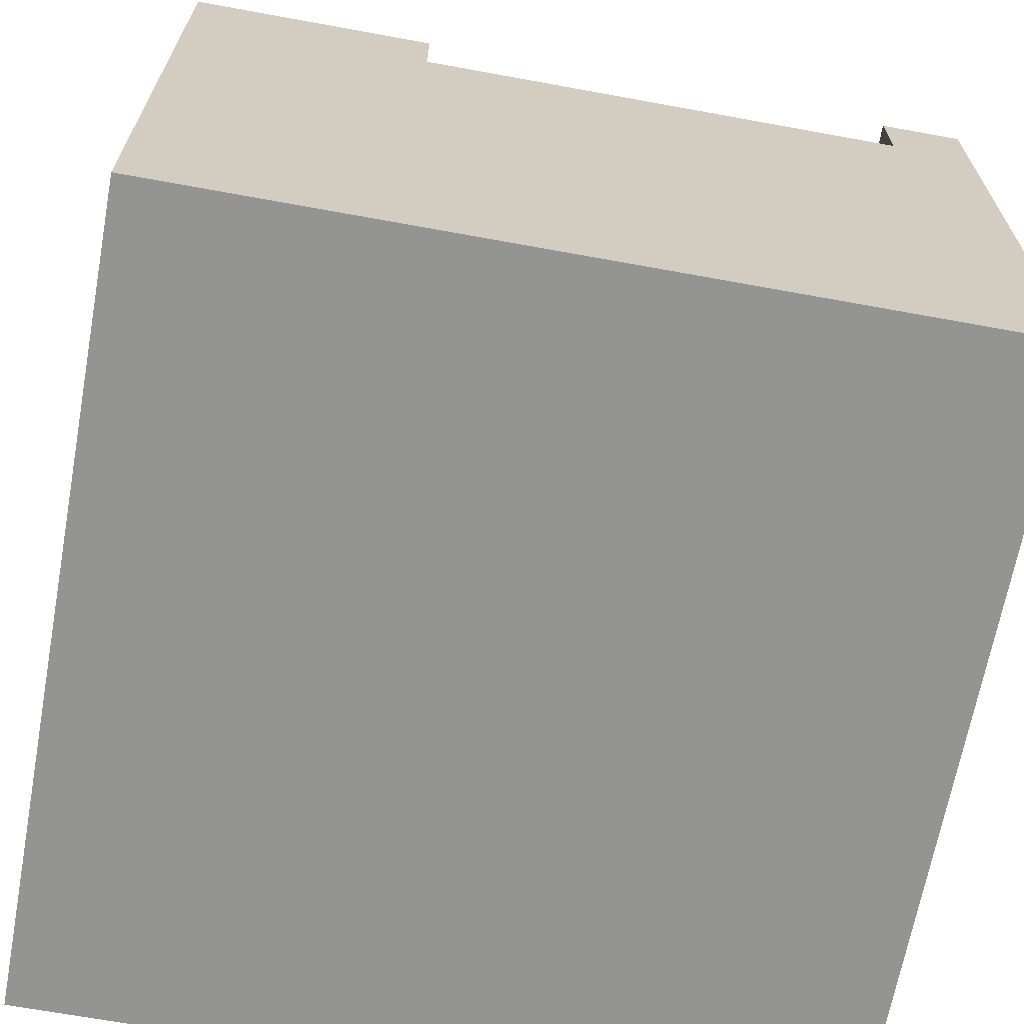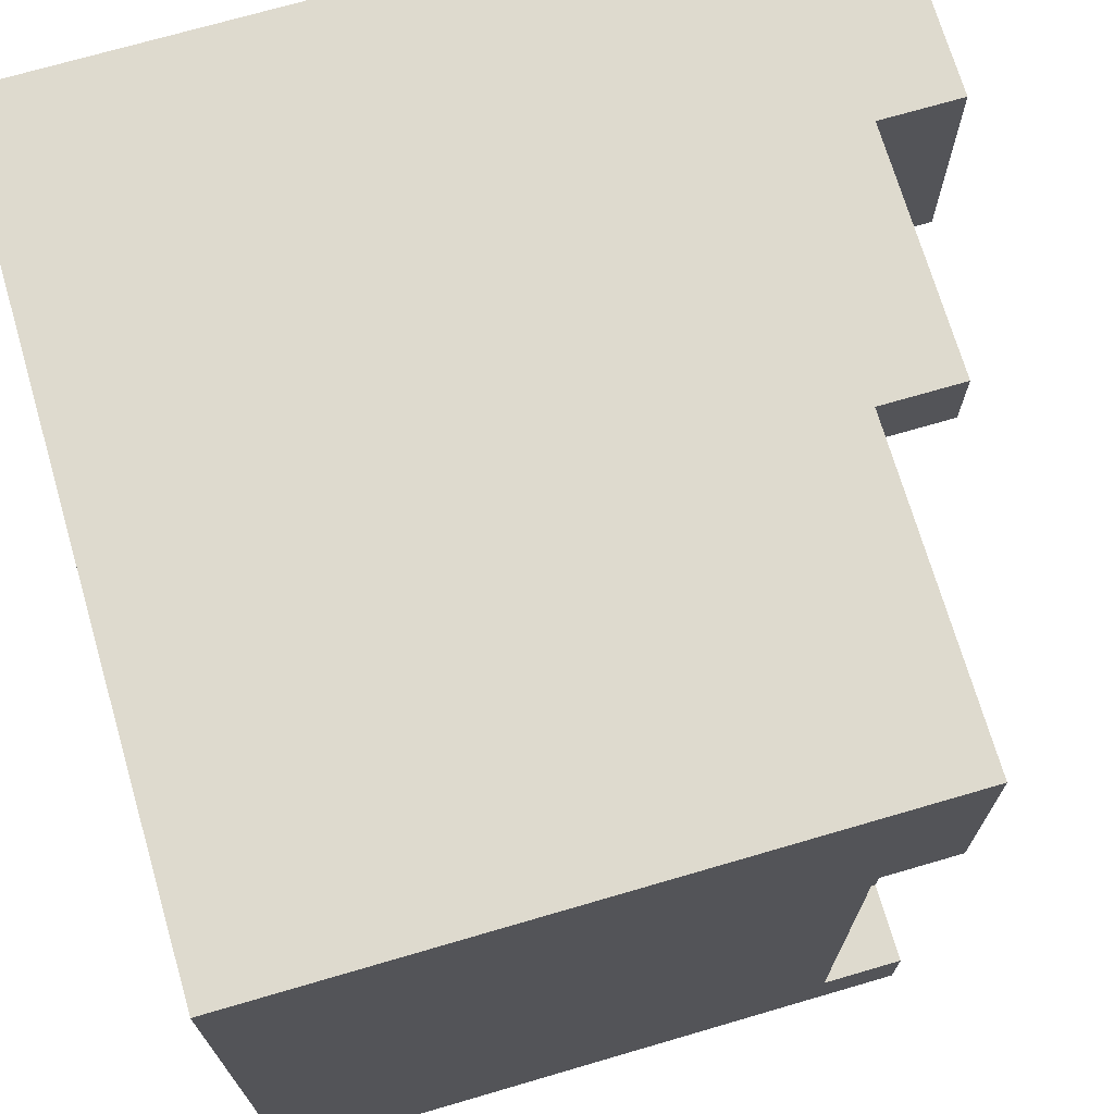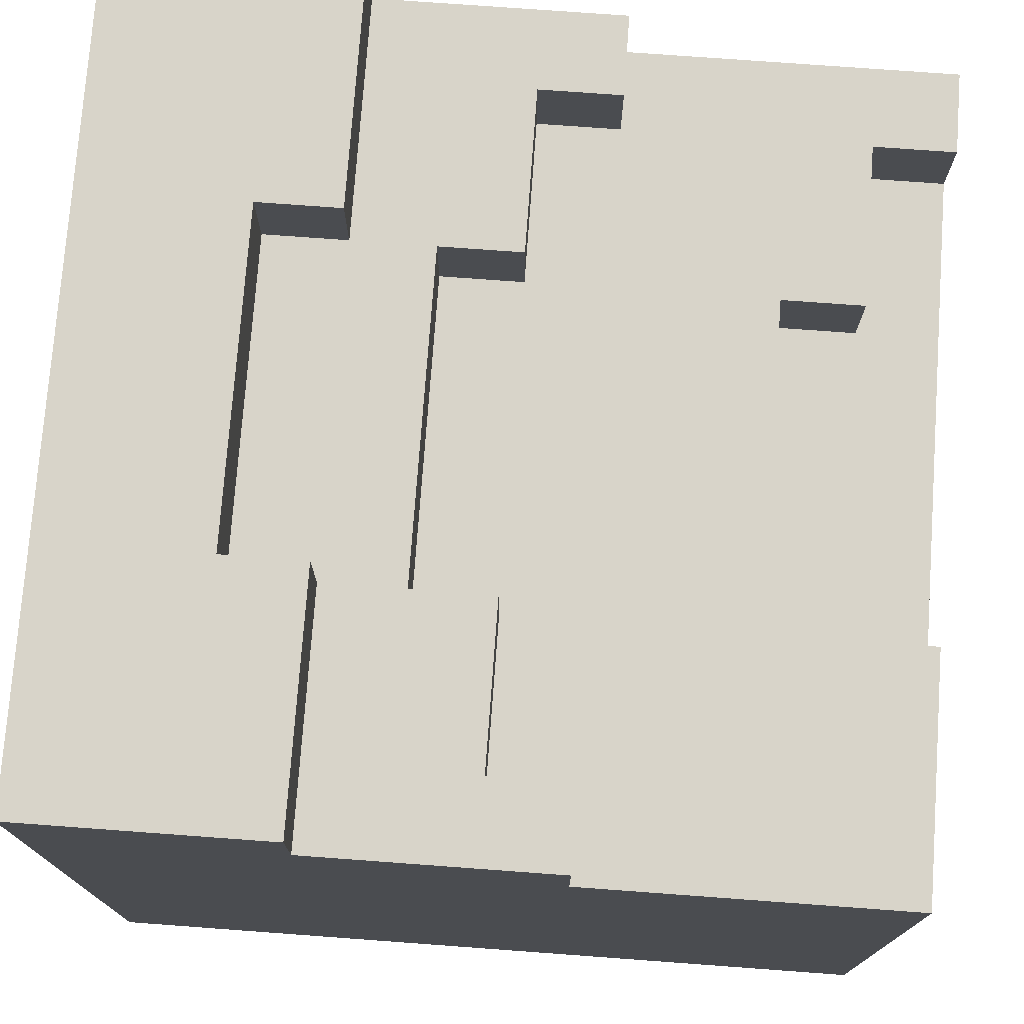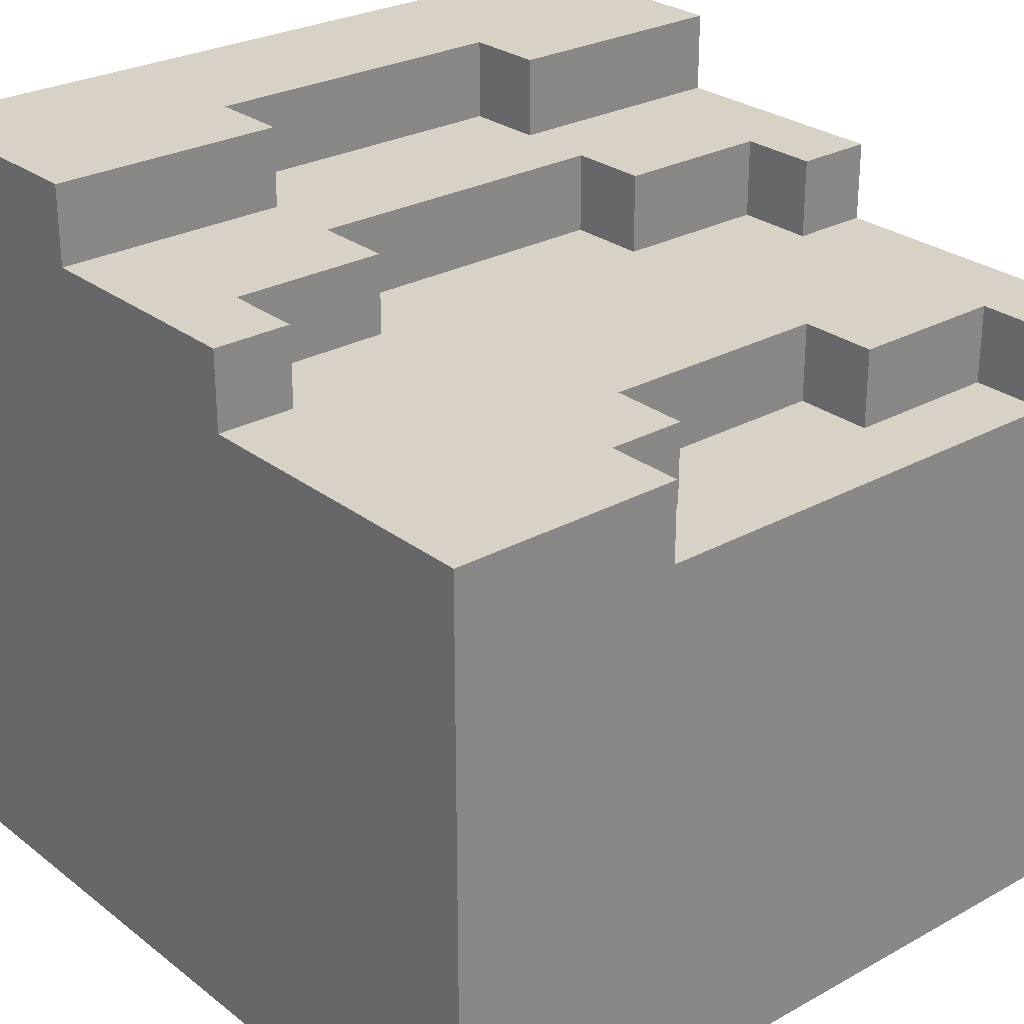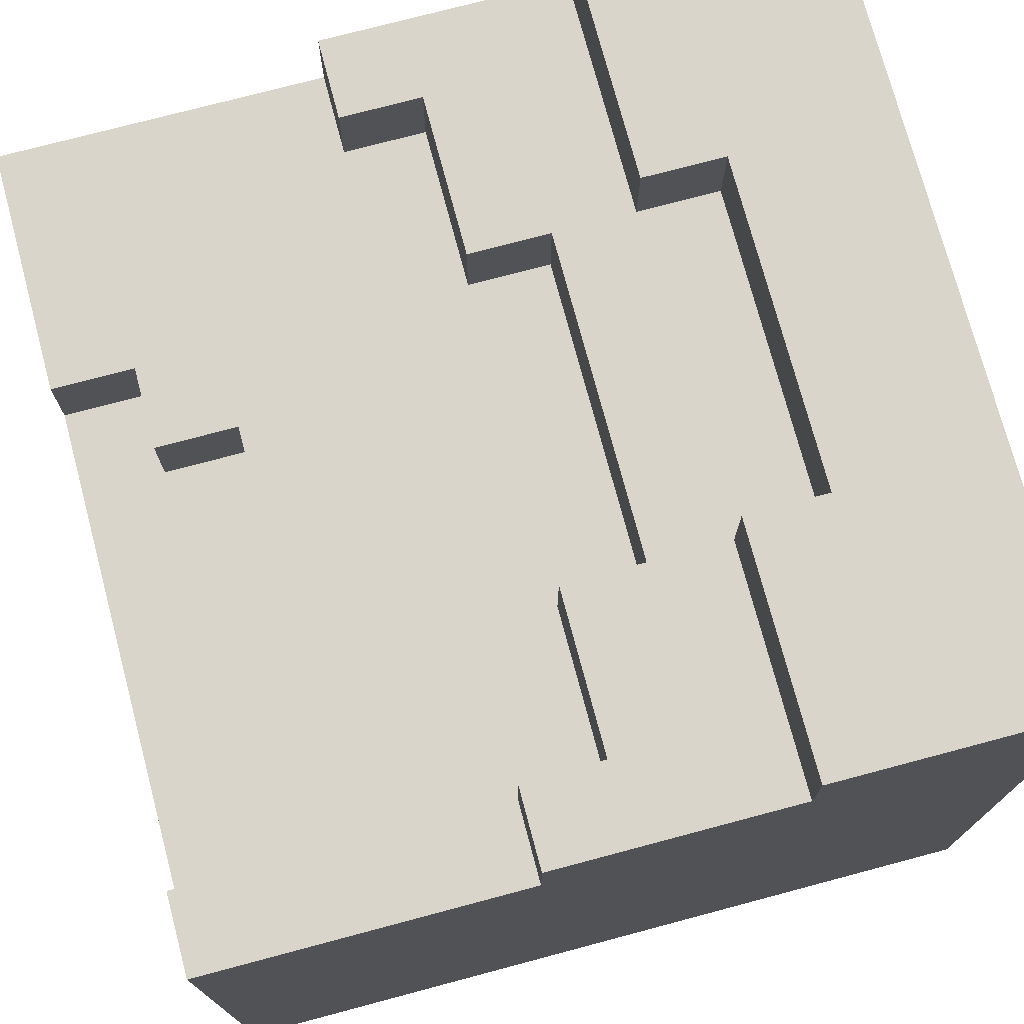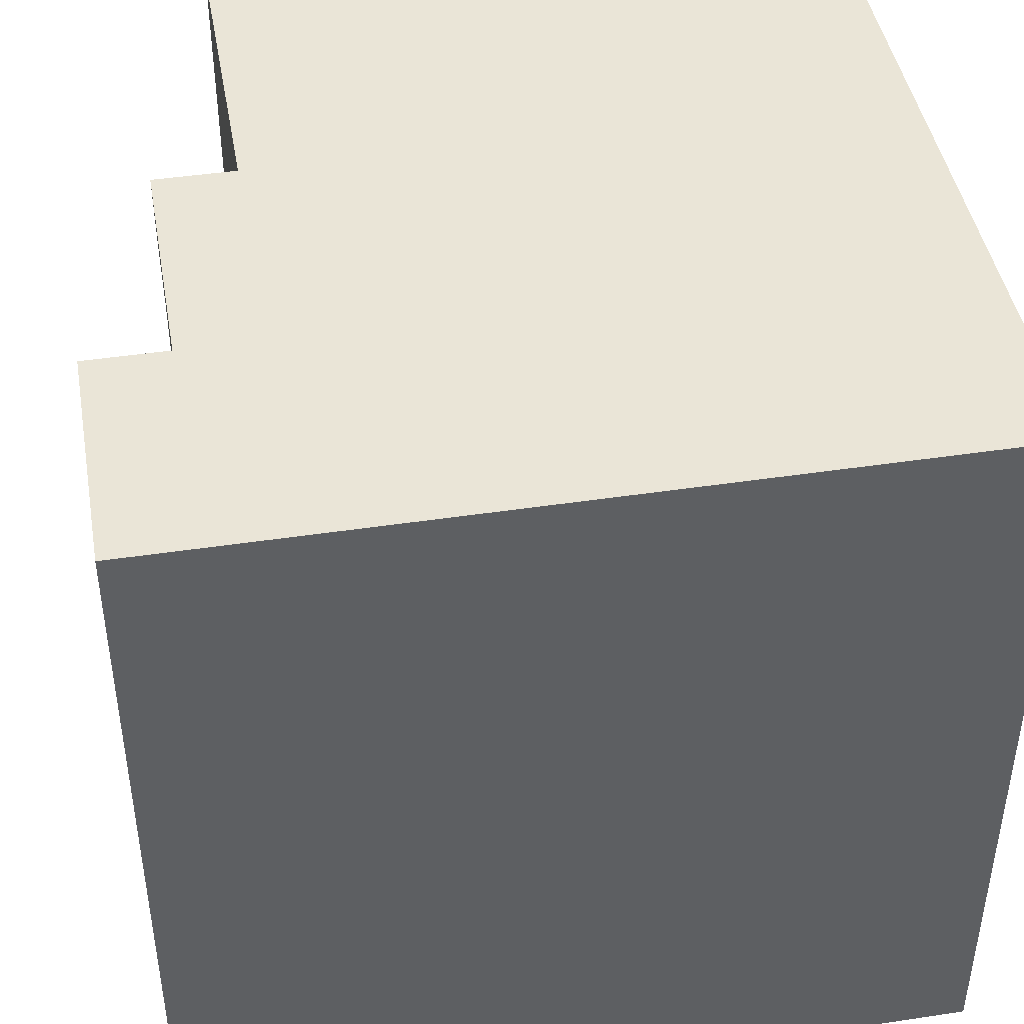
<metadata>
{"format":"obj","ext":"obj","renderer":"f3d","projection":"perspective","resolution":1024,"background":"white","views":[{"elev":-67.0,"azim":79.6,"up":"+Y"},{"elev":71.3,"azim":73.7,"up":"+Z"},{"elev":75.3,"azim":4.2,"up":"+Y"},{"elev":27.2,"azim":49.6,"up":"+Y"},{"elev":74.6,"azim":165.1,"up":"+Y"},{"elev":44.4,"azim":-100.0,"up":"+Z"}]}
</metadata>
<code>
o
v -0.5 0 0.5
v -0.5 0 -0.5
v -0.5 1 0.5
v -0.5 1 -0.5
v -0.2 0.7 0
v -0.2 0.7 -0.1
v -0.2 0.8 0
v -0.2 0.8 -0.1
v -0.3 0.7 0
v -0.3 0.7 -0.1
v -0.3 0.8 0
v -0.3 0.8 -0.1
v -0.3 0.9 0.2
v -0.3 0.9 -0.2
v -0.3 1 0.2
v -0.3 1 -0.2
v -0.2 0.9 0.5
v -0.2 0.9 0.2
v -0.2 0.9 -0.2
v -0.2 0.9 -0.5
v -0.2 1 0.5
v -0.2 1 0.2
v -0.2 1 -0.2
v -0.2 1 -0.5
v -0.1 0.8 0.2
v -0.1 0.8 -0.2
v -0.1 0.9 0.2
v -0.1 0.9 -0.2
v 0 0.8 0.4
v 0 0.8 0.2
v 0 0.8 -0.2
v 0 0.8 -0.4
v 0 0.9 0.4
v 0 0.9 0.2
v 0 0.9 -0.2
v 0 0.9 -0.4
v 0.1 0.8 0.5
v 0.1 0.8 0.4
v 0.1 0.8 -0.4
v 0.1 0.8 -0.5
v 0.1 0.9 0.5
v 0.1 0.9 0.4
v 0.1 0.9 -0.4
v 0.1 0.9 -0.5
v 0.3 0.7 0.1
v 0.3 0.7 -0.2
v 0.3 0.8 0.1
v 0.3 0.8 -0.2
v 0.4 0.7 0.2
v 0.4 0.7 0.1
v 0.4 0.7 -0.2
v 0.4 0.7 -0.4
v 0.4 0.8 0.2
v 0.4 0.8 0.1
v 0.4 0.8 -0.2
v 0.4 0.8 -0.4
v 0.5 0 0.5
v 0.5 0 -0.5
v 0.5 0.7 0.2
v 0.5 0.7 -0.4
v 0.5 0.8 0.5
v 0.5 0.8 0.2
v 0.5 0.8 -0.4
v 0.5 0.8 -0.5
v -0.5 0 0.5
v -0.5 1 0.5
v -0.2 0 0.5
v -0.2 0.9 0.5
v -0.2 1 0.5
v 0.1 0.8 0.5
v 0.1 0.9 0.5
v 0.5 0 0.5
v 0.5 0.8 0.5
v -0.3 0.7 -0.1
v -0.3 0.8 -0.1
v -0.2 0.7 -0.1
v -0.2 0.8 -0.1
v -0.3 0.9 -0.2
v -0.3 1 -0.2
v -0.2 0.9 -0.2
v -0.2 1 -0.2
v -0.1 0.8 -0.2
v -0.1 0.9 -0.2
v 0 0.8 -0.2
v 0 0.9 -0.2
v 0.3 0.7 -0.2
v 0.3 0.8 -0.2
v 0.4 0.7 -0.2
v 0.4 0.8 -0.2
v 0 0.8 -0.4
v 0 0.9 -0.4
v 0.1 0.8 -0.4
v 0.1 0.9 -0.4
v 0.4 0.7 -0.4
v 0.4 0.8 -0.4
v 0.5 0.7 -0.4
v 0.5 0.8 -0.4
v 0 0.8 0.4
v 0 0.9 0.4
v 0.1 0.8 0.4
v 0.1 0.9 0.4
v -0.3 0.9 0.2
v -0.3 1 0.2
v -0.2 0.9 0.2
v -0.2 1 0.2
v -0.1 0.8 0.2
v -0.1 0.9 0.2
v 0 0.8 0.2
v 0 0.9 0.2
v 0.4 0.7 0.2
v 0.4 0.8 0.2
v 0.5 0.7 0.2
v 0.5 0.8 0.2
v 0.3 0.7 0.1
v 0.3 0.8 0.1
v 0.4 0.7 0.1
v 0.4 0.8 0.1
v -0.3 0.7 0
v -0.3 0.8 0
v -0.2 0.7 0
v -0.2 0.8 0
v -0.5 0 -0.5
v -0.5 1 -0.5
v -0.2 0 -0.5
v -0.2 0.9 -0.5
v -0.2 1 -0.5
v 0.1 0.8 -0.5
v 0.1 0.9 -0.5
v 0.5 0 -0.5
v 0.5 0.8 -0.5
v -0.5 0 0.5
v -0.2 0 0.5
v 0.5 0 0.5
v -0.5 0 -0.5
v -0.2 0 -0.5
v 0.5 0 -0.5
v -0.3 0.8 0
v -0.2 0.8 0
v -0.3 0.8 -0.1
v -0.2 0.8 -0.1
v 0.4 0.7 0.2
v 0.5 0.7 0.2
v 0.3 0.7 0.1
v 0.4 0.7 0.1
v -0.3 0.7 0
v -0.2 0.7 0
v -0.3 0.7 -0.1
v -0.2 0.7 -0.1
v 0.3 0.7 -0.2
v 0.4 0.7 -0.2
v 0.4 0.7 -0.4
v 0.5 0.7 -0.4
v 0.1 0.8 0.5
v 0.5 0.8 0.5
v 0 0.8 0.4
v 0.1 0.8 0.4
v -0.1 0.8 0.2
v 0 0.8 0.2
v 0.4 0.8 0.2
v 0.5 0.8 0.2
v 0.3 0.8 0.1
v 0.4 0.8 0.1
v -0.1 0.8 -0.2
v 0 0.8 -0.2
v 0.3 0.8 -0.2
v 0.4 0.8 -0.2
v 0 0.8 -0.4
v 0.1 0.8 -0.4
v 0.4 0.8 -0.4
v 0.5 0.8 -0.4
v 0.1 0.8 -0.5
v 0.5 0.8 -0.5
v -0.2 0.9 0.5
v 0.1 0.9 0.5
v 0 0.9 0.4
v 0.1 0.9 0.4
v -0.3 0.9 0.2
v -0.2 0.9 0.2
v -0.1 0.9 0.2
v 0 0.9 0.2
v -0.3 0.9 -0.2
v -0.2 0.9 -0.2
v -0.1 0.9 -0.2
v 0 0.9 -0.2
v 0 0.9 -0.4
v 0.1 0.9 -0.4
v -0.2 0.9 -0.5
v 0.1 0.9 -0.5
v -0.5 1 0.5
v -0.2 1 0.5
v -0.3 1 0.2
v -0.2 1 0.2
v -0.3 1 -0.2
v -0.2 1 -0.2
v -0.5 1 -0.5
v -0.2 1 -0.5
f 3 2 1
f 4 2 3
f 7 6 5
f 8 6 7
f 9 10 11
f 11 10 12
f 13 14 15
f 15 14 16
f 17 18 21
f 21 18 22
f 19 20 23
f 23 20 24
f 25 26 27
f 27 26 28
f 29 30 33
f 33 30 34
f 31 32 35
f 35 32 36
f 37 38 41
f 41 38 42
f 39 40 43
f 43 40 44
f 45 46 47
f 47 46 48
f 49 50 53
f 53 50 54
f 51 52 55
f 55 52 56
f 57 58 59
f 59 58 60
f 57 59 61
f 61 59 62
f 60 58 63
f 63 58 64
f 67 66 65
f 68 66 67
f 69 66 68
f 70 68 67
f 71 68 70
f 72 70 67
f 73 70 72
f 76 75 74
f 77 75 76
f 80 79 78
f 81 79 80
f 84 83 82
f 85 83 84
f 88 87 86
f 89 87 88
f 92 91 90
f 93 91 92
f 96 95 94
f 97 95 96
f 98 99 100
f 100 99 101
f 102 103 104
f 104 103 105
f 106 107 108
f 108 107 109
f 110 111 112
f 112 111 113
f 114 115 116
f 116 115 117
f 118 119 120
f 120 119 121
f 122 123 124
f 124 123 125
f 125 123 126
f 124 125 127
f 127 125 128
f 124 127 129
f 129 127 130
f 134 132 131
f 135 133 132
f 135 132 134
f 136 133 135
f 139 138 137
f 140 138 139
f 141 142 144
f 145 146 147
f 147 146 148
f 143 144 149
f 144 142 150
f 149 144 150
f 150 142 151
f 151 142 152
f 153 154 156
f 155 156 158
f 156 154 159
f 158 156 159
f 159 154 160
f 157 158 161
f 158 159 161
f 161 159 162
f 157 161 163
f 163 161 164
f 164 161 165
f 165 166 167
f 164 165 167
f 167 166 168
f 168 166 169
f 168 169 171
f 169 170 171
f 171 170 172
f 173 174 175
f 175 174 176
f 173 175 178
f 178 175 179
f 179 175 180
f 177 178 181
f 178 179 181
f 181 179 182
f 182 179 183
f 183 184 185
f 182 183 185
f 182 185 187
f 185 186 187
f 187 186 188
f 189 190 191
f 191 190 192
f 189 191 193
f 189 193 195
f 193 194 195
f 195 194 196

</code>
